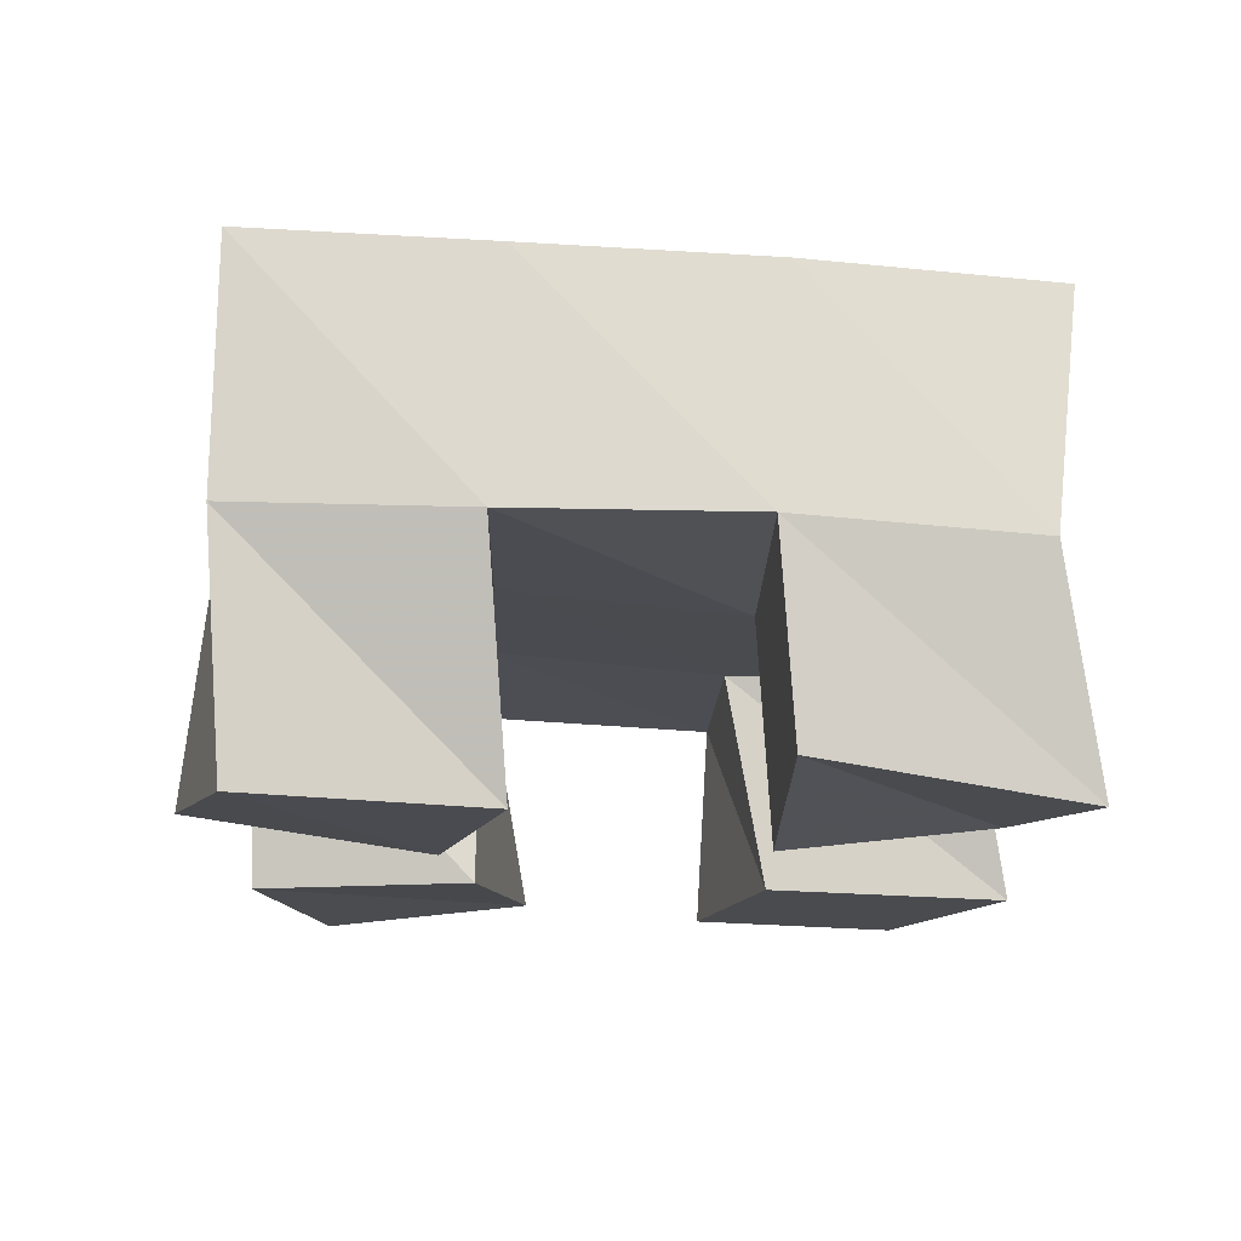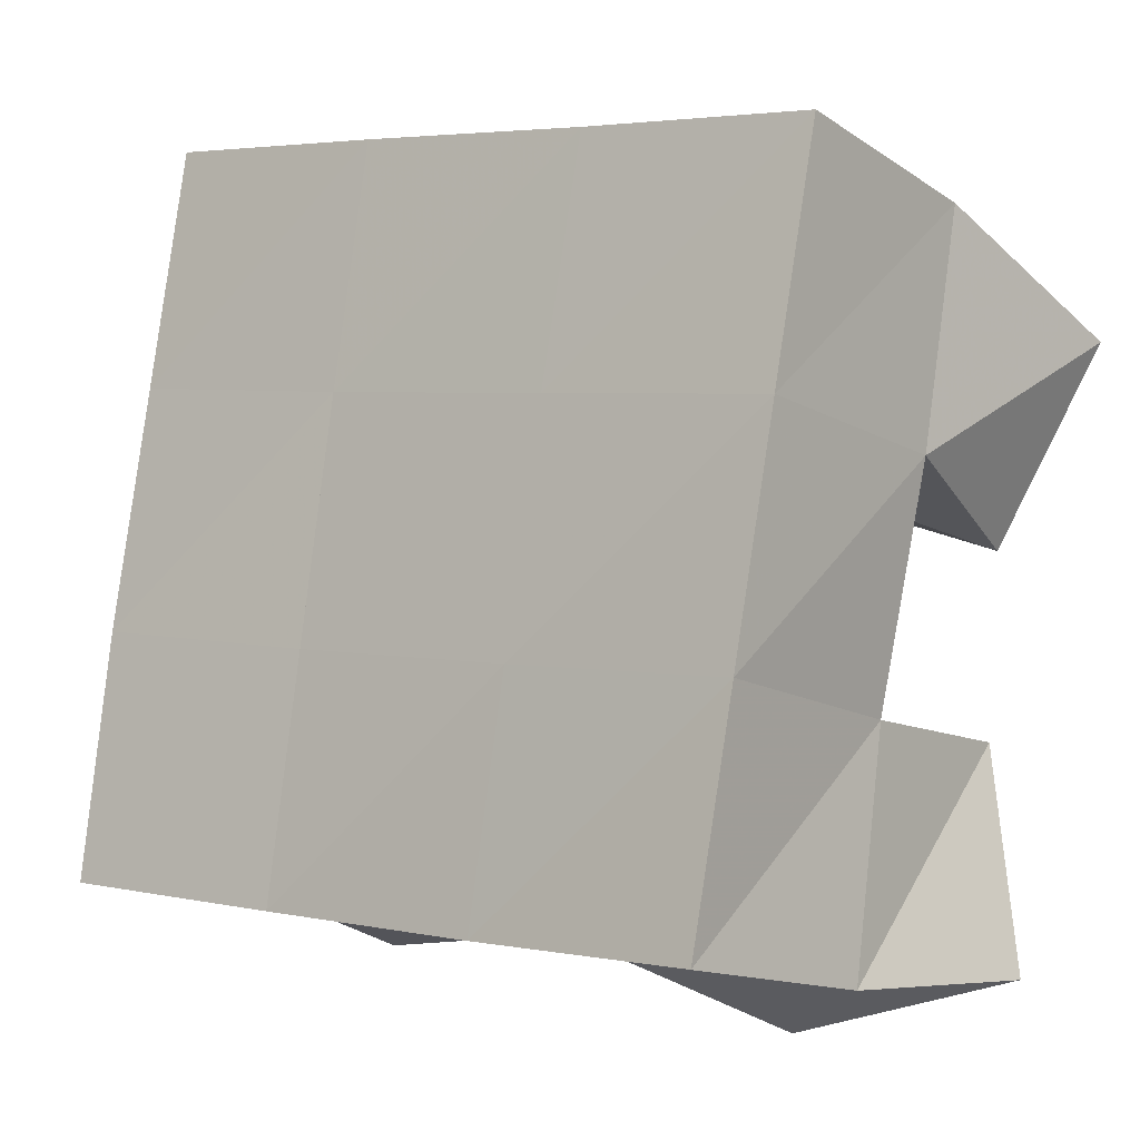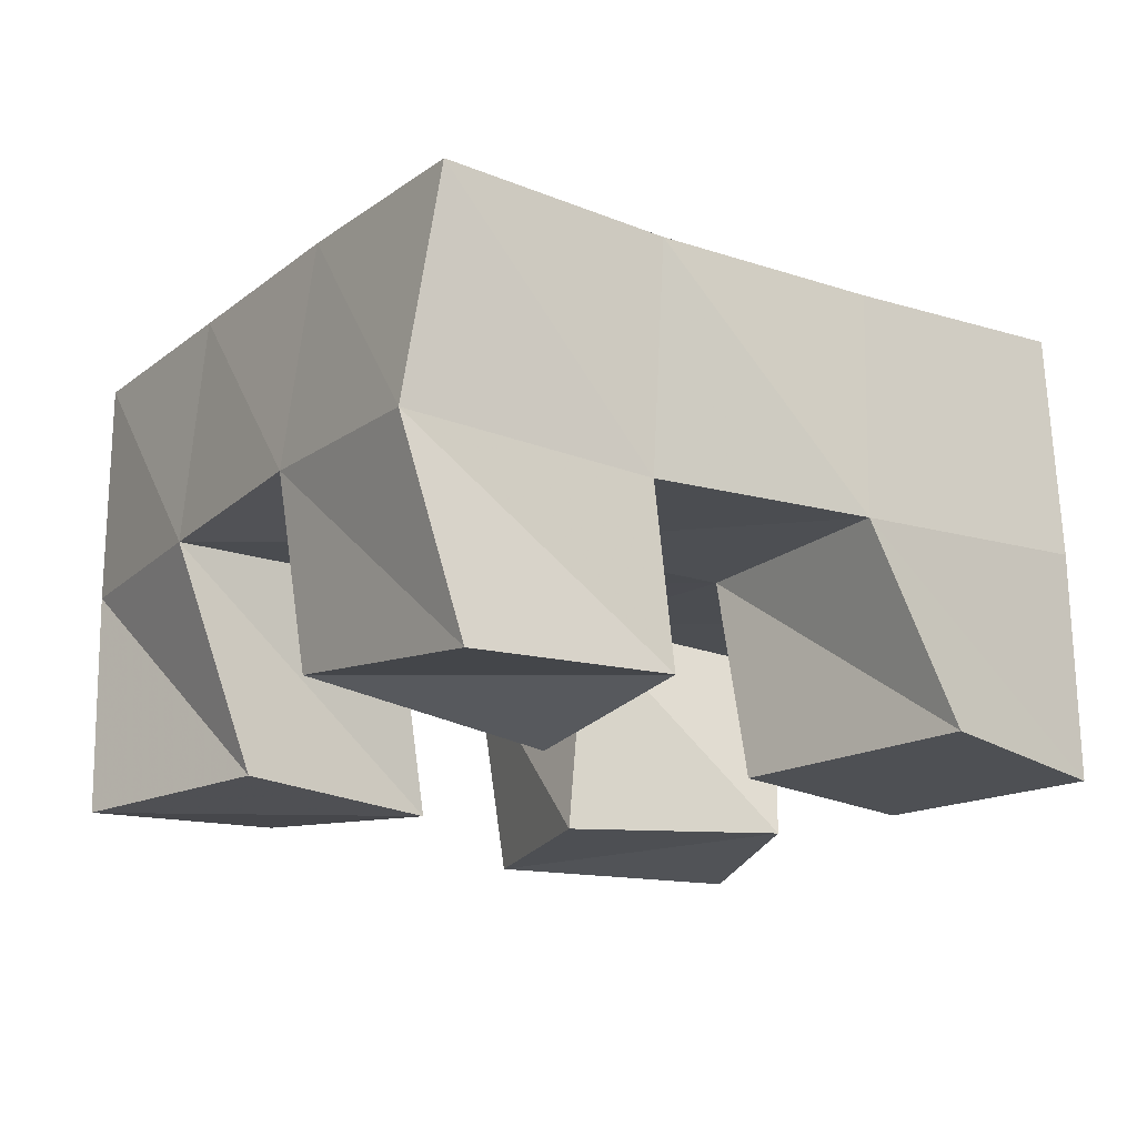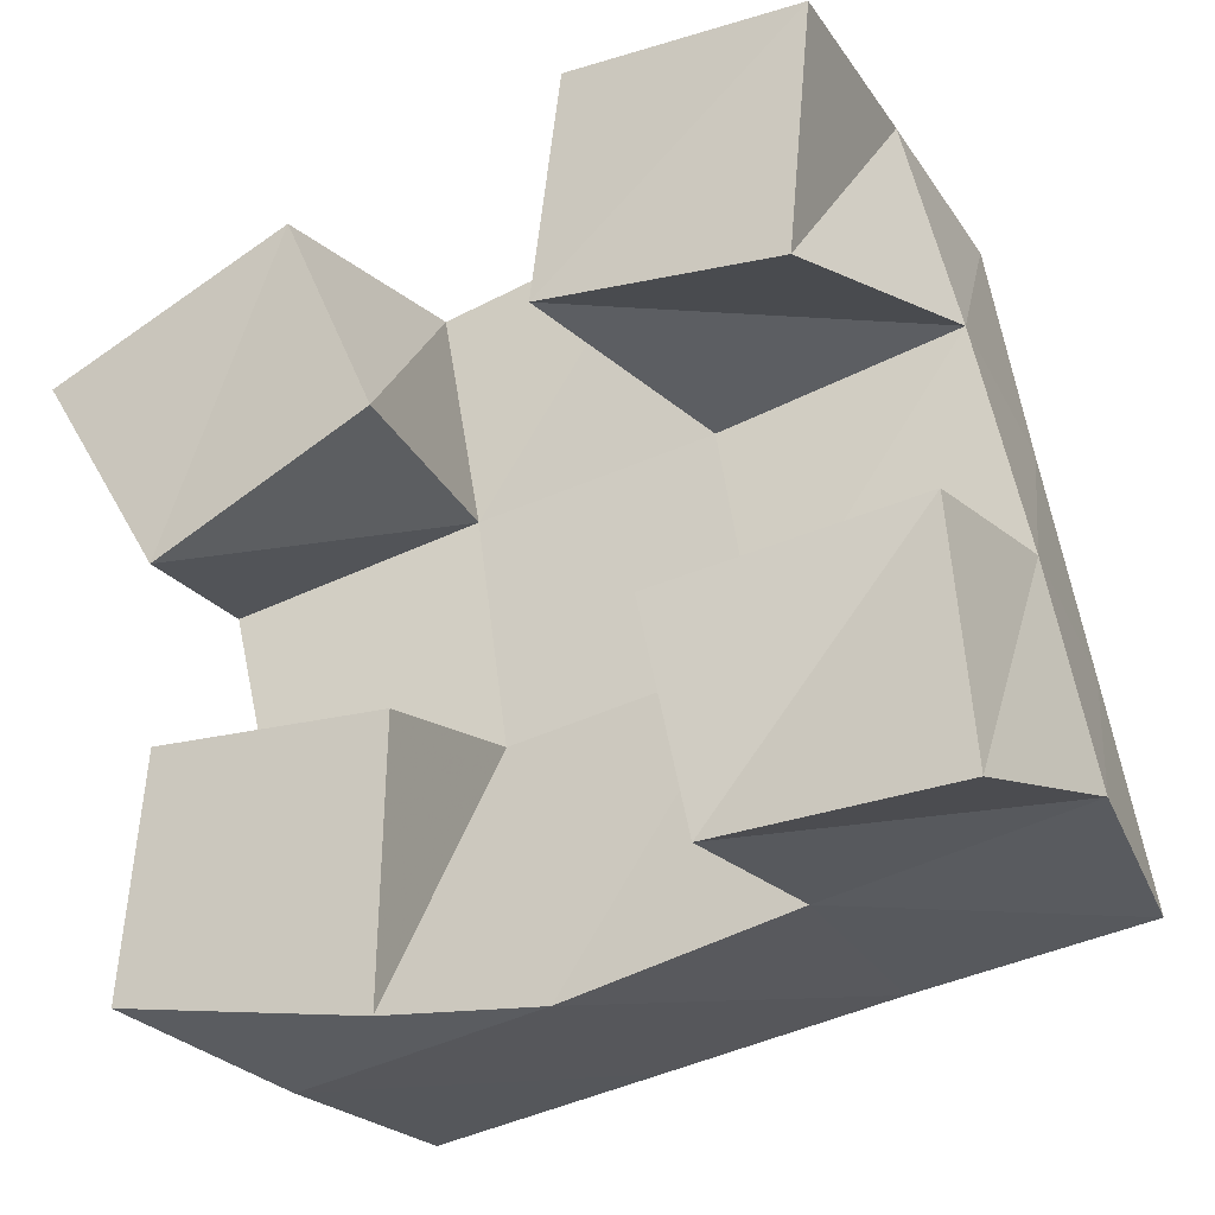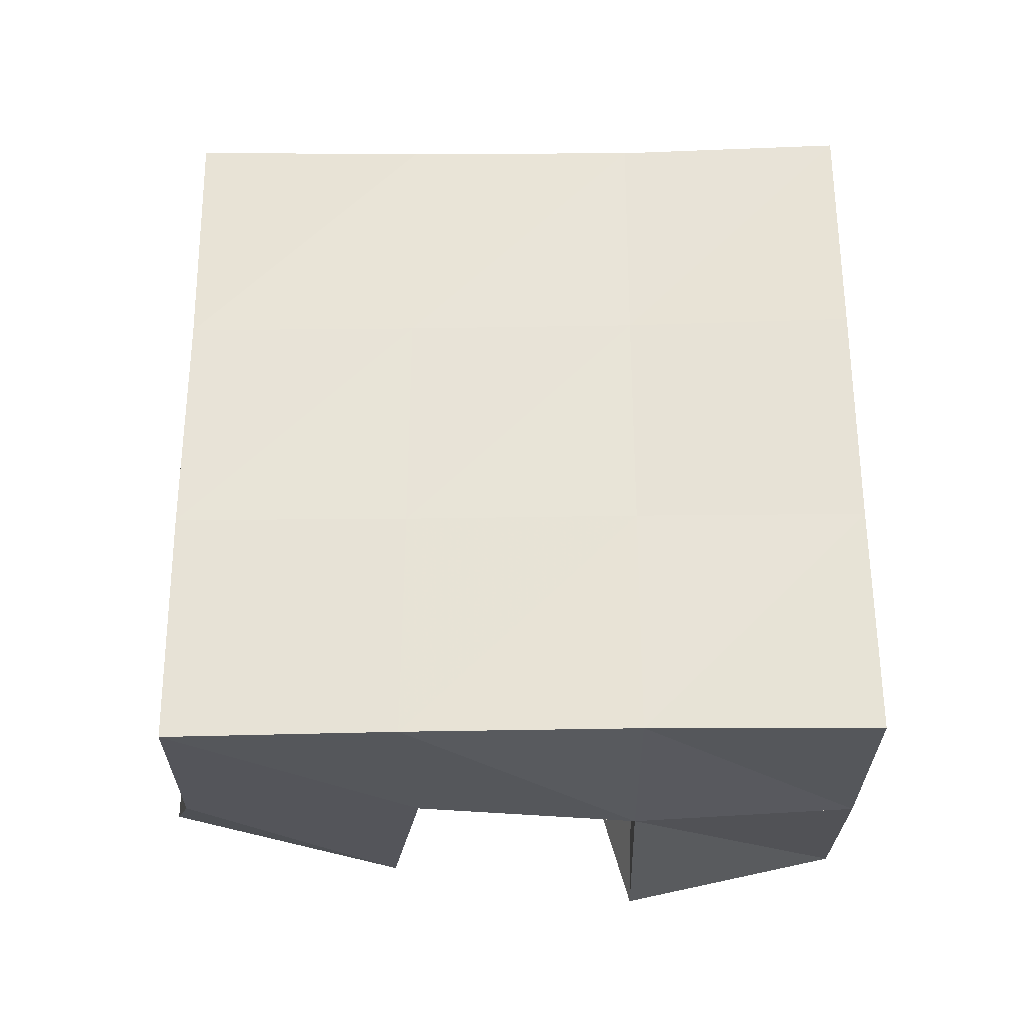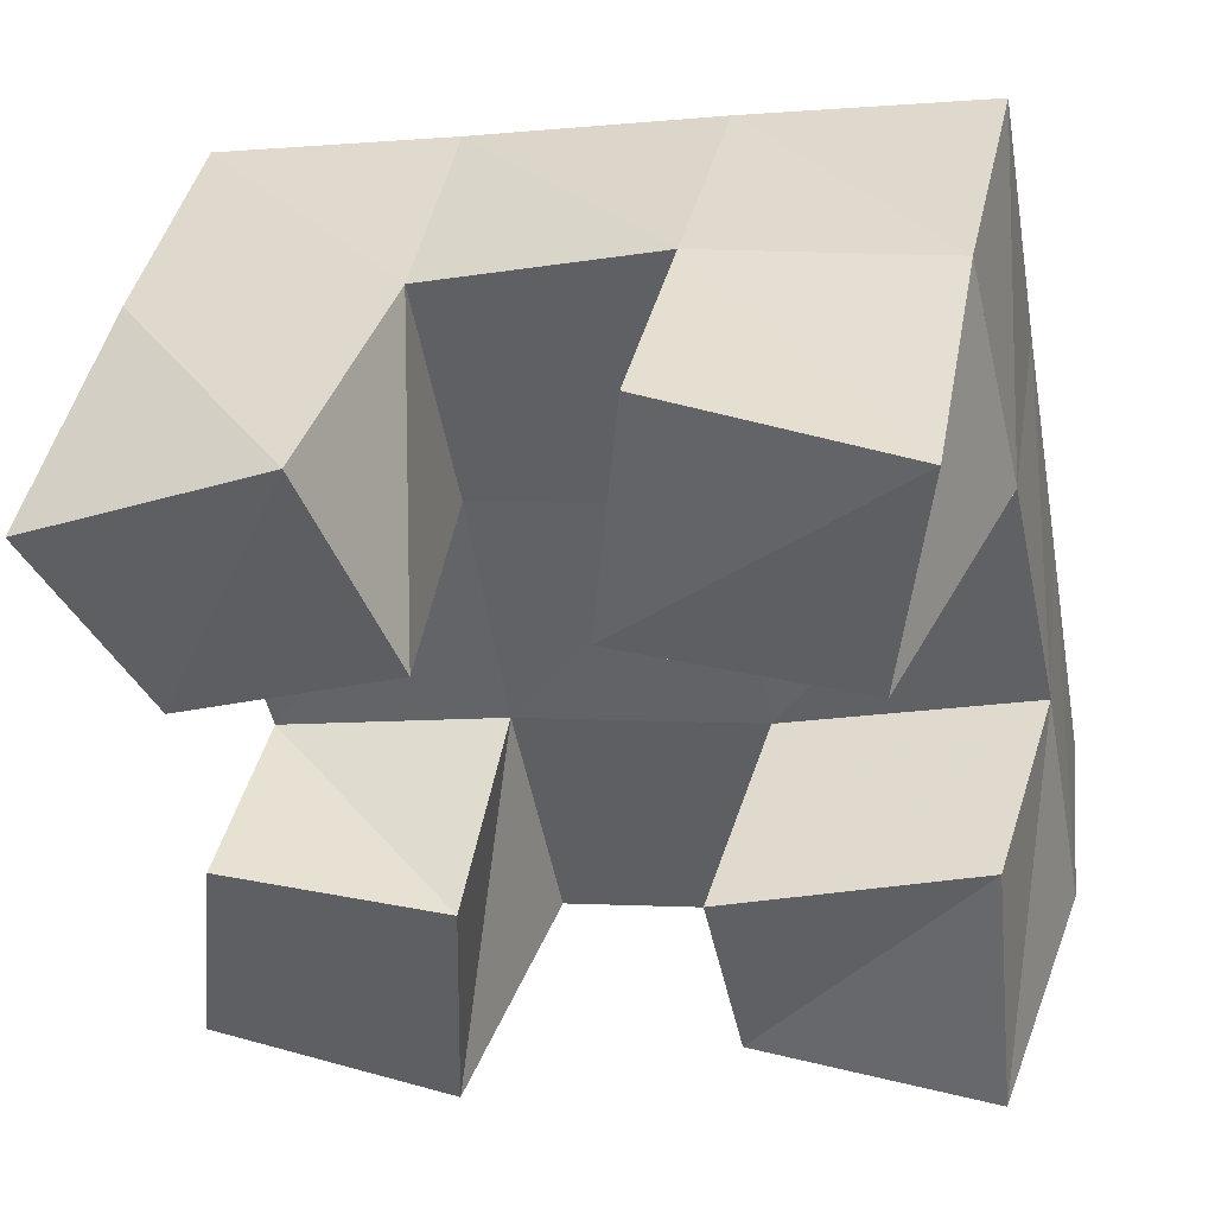
<metadata>
{"format":"obj","ext":"obj","renderer":"f3d","projection":"perspective","resolution":1024,"background":"white","views":[{"elev":-14.4,"azim":75.3,"up":"+Y"},{"elev":-14.9,"azim":-143.7,"up":"+Z"},{"elev":-18.8,"azim":135.9,"up":"+Y"},{"elev":-23.5,"azim":24.9,"up":"+Z"},{"elev":64.0,"azim":-11.4,"up":"+Y"},{"elev":42.2,"azim":12.1,"up":"+Z"}]}
</metadata>
<code>
v 0.4847 0.1 0.2057
v 0.4908 0.1476 0.2208
v 0.5079 0.1028 0.1659
v 0.4996 0.1463 0.1733
v 0.5355 0.1 0.2295
v 0.5426 0.1497 0.232
v 0.5547 0.1 0.1871
v 0.5515 0.1488 0.1853
v 0.6065 0.1 0.1408
v 0.6111 0.1439 0.1453
v 0.6141 0.1051 0.09767
v 0.6199 0.1421 0.09711
v 0.6577 0.1077 0.1529
v 0.6618 0.1489 0.1572
v 0.6645 0.1 0.09946
v 0.6719 0.1453 0.1097
v 0.5899 0.105 0.2505
v 0.59 0.1514 0.2452
v 0.5863 0.1 0.2006
v 0.6014 0.1485 0.1937
v 0.6405 0.1 0.2482
v 0.6392 0.1503 0.2518
v 0.6358 0.1002 0.1981
v 0.6509 0.1493 0.2055
v 0.5128 0.1 0.1284
v 0.5127 0.1429 0.1257
v 0.5081 0.1003 0.08158
v 0.5172 0.1464 0.0762
v 0.5608 0.1 0.1277
v 0.5604 0.1445 0.136
v 0.5596 0.1 0.0742
v 0.5704 0.1438 0.08565
v 0.4914 0.1967 0.2218
v 0.5015 0.1958 0.1722
v 0.5405 0.1982 0.2311
v 0.5509 0.1963 0.1821
v 0.5904 0.2001 0.2411
v 0.6002 0.1975 0.1919
v 0.6396 0.2003 0.251
v 0.6486 0.199 0.2019
v 0.5117 0.1942 0.1243
v 0.561 0.1937 0.1334
v 0.6099 0.1944 0.1428
v 0.6582 0.1973 0.1526
v 0.5213 0.1938 0.07591
v 0.5707 0.1915 0.08453
v 0.6199 0.1909 0.09379
v 0.668 0.1935 0.1031
f 1 2 4
f 3 1 4
f 2 6 8
f 4 2 8
f 6 5 7
f 8 6 7
f 5 1 3
f 7 5 3
f 8 7 3
f 4 8 3
f 2 1 5
f 6 2 5
f 9 10 12
f 11 9 12
f 10 14 16
f 12 10 16
f 14 13 15
f 16 14 15
f 13 9 11
f 15 13 11
f 16 15 11
f 12 16 11
f 10 9 13
f 14 10 13
f 17 18 20
f 19 17 20
f 18 22 24
f 20 18 24
f 22 21 23
f 24 22 23
f 21 17 19
f 23 21 19
f 24 23 19
f 20 24 19
f 18 17 21
f 22 18 21
f 25 26 28
f 27 25 28
f 26 30 32
f 28 26 32
f 30 29 31
f 32 30 31
f 29 25 27
f 31 29 27
f 32 31 27
f 28 32 27
f 26 25 29
f 30 26 29
f 2 33 34
f 4 2 34
f 33 35 36
f 34 33 36
f 35 6 8
f 36 35 8
f 6 2 4
f 8 6 4
f 36 8 4
f 34 36 4
f 33 2 6
f 35 33 6
f 6 35 36
f 8 6 36
f 35 37 38
f 36 35 38
f 37 18 20
f 38 37 20
f 18 6 8
f 20 18 8
f 38 20 8
f 36 38 8
f 35 6 18
f 37 35 18
f 18 37 38
f 20 18 38
f 37 39 40
f 38 37 40
f 39 22 24
f 40 39 24
f 22 18 20
f 24 22 20
f 40 24 20
f 38 40 20
f 37 18 22
f 39 37 22
f 4 34 41
f 26 4 41
f 34 36 42
f 41 34 42
f 36 8 30
f 42 36 30
f 8 4 26
f 30 8 26
f 42 30 26
f 41 42 26
f 34 4 8
f 36 34 8
f 8 36 42
f 30 8 42
f 36 38 43
f 42 36 43
f 38 20 10
f 43 38 10
f 20 8 30
f 10 20 30
f 43 10 30
f 42 43 30
f 36 8 20
f 38 36 20
f 20 38 43
f 10 20 43
f 38 40 44
f 43 38 44
f 40 24 14
f 44 40 14
f 24 20 10
f 14 24 10
f 44 14 10
f 43 44 10
f 38 20 24
f 40 38 24
f 26 41 45
f 28 26 45
f 41 42 46
f 45 41 46
f 42 30 32
f 46 42 32
f 30 26 28
f 32 30 28
f 46 32 28
f 45 46 28
f 41 26 30
f 42 41 30
f 30 42 46
f 32 30 46
f 42 43 47
f 46 42 47
f 43 10 12
f 47 43 12
f 10 30 32
f 12 10 32
f 47 12 32
f 46 47 32
f 42 30 10
f 43 42 10
f 10 43 47
f 12 10 47
f 43 44 48
f 47 43 48
f 44 14 16
f 48 44 16
f 14 10 12
f 16 14 12
f 48 16 12
f 47 48 12
f 43 10 14
f 44 43 14

</code>
